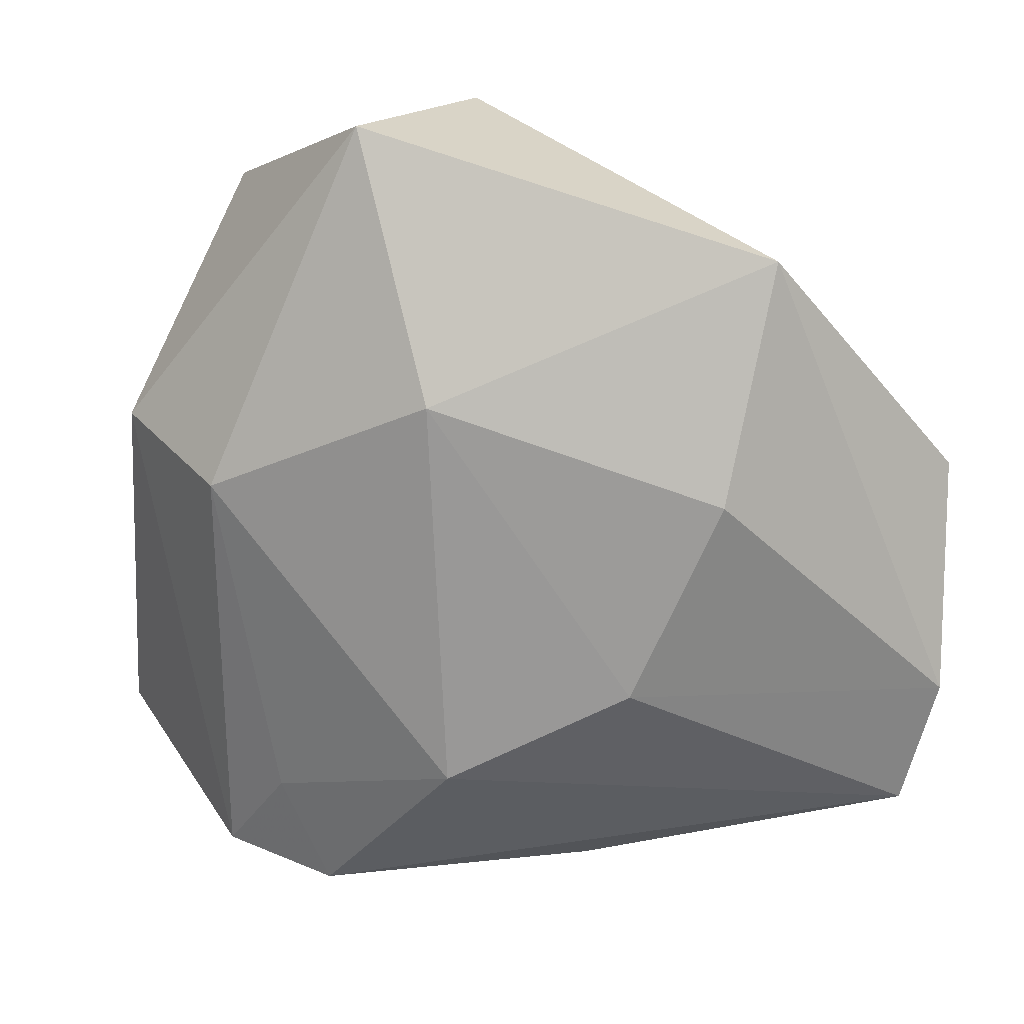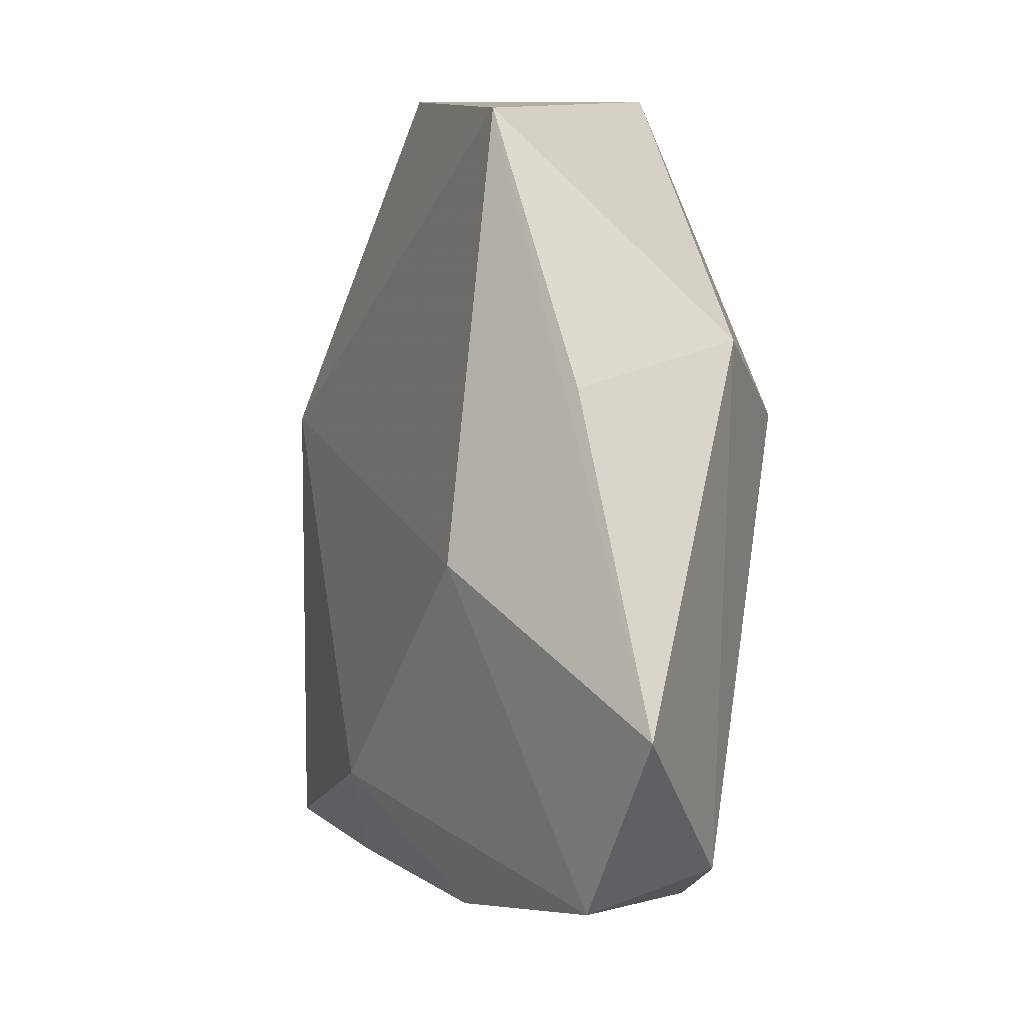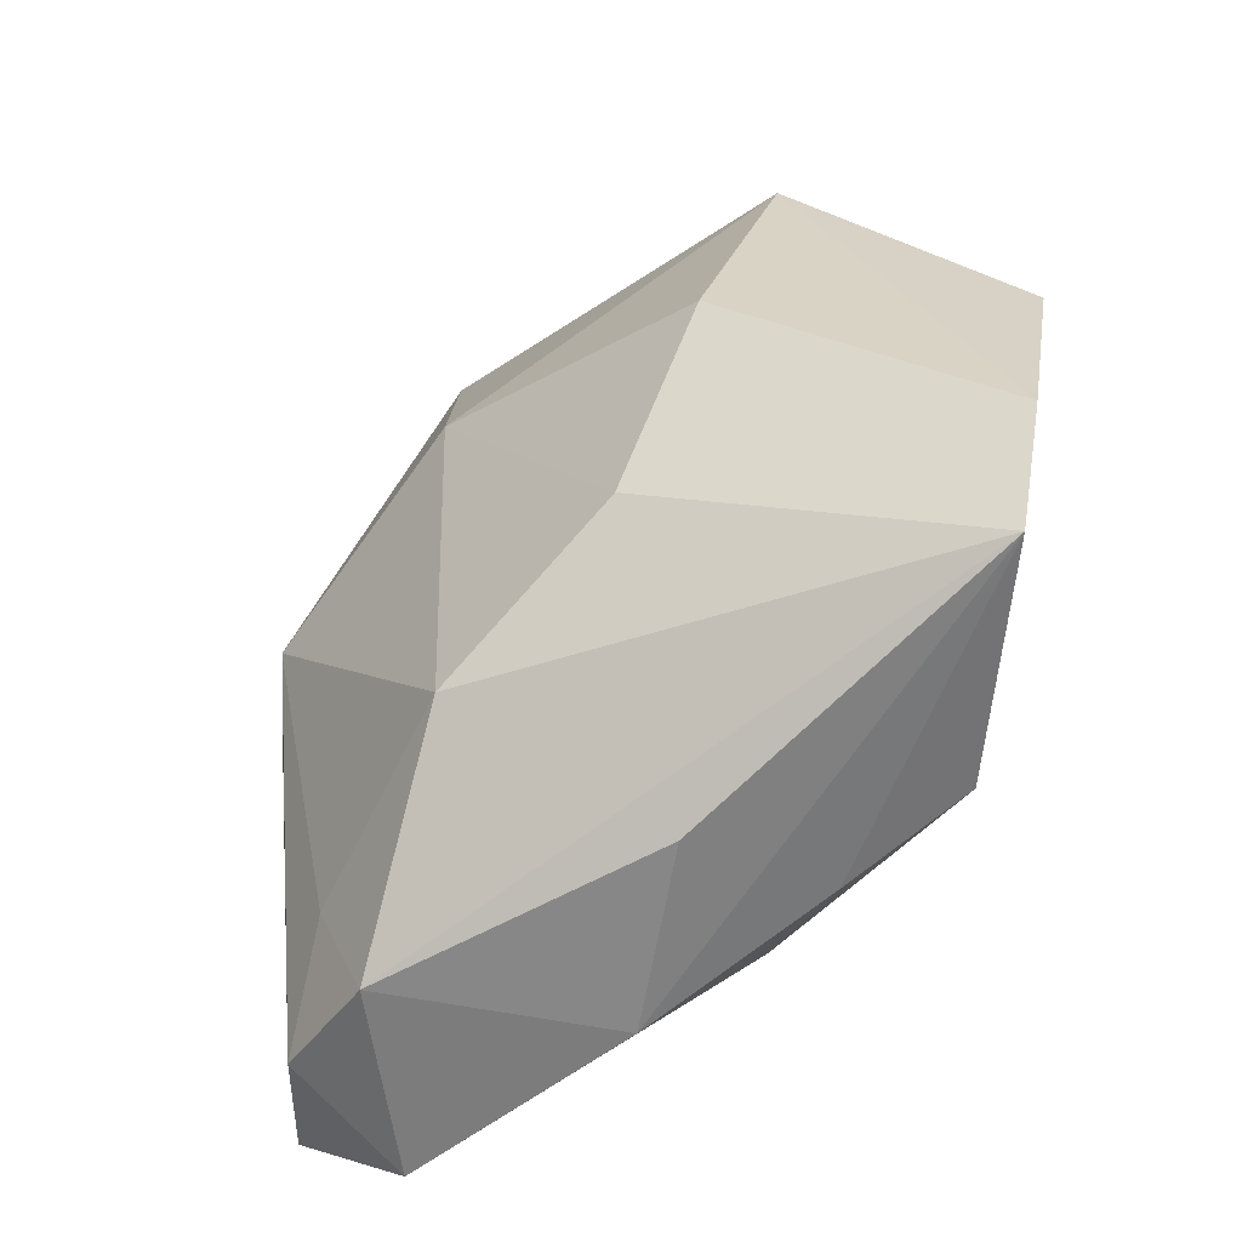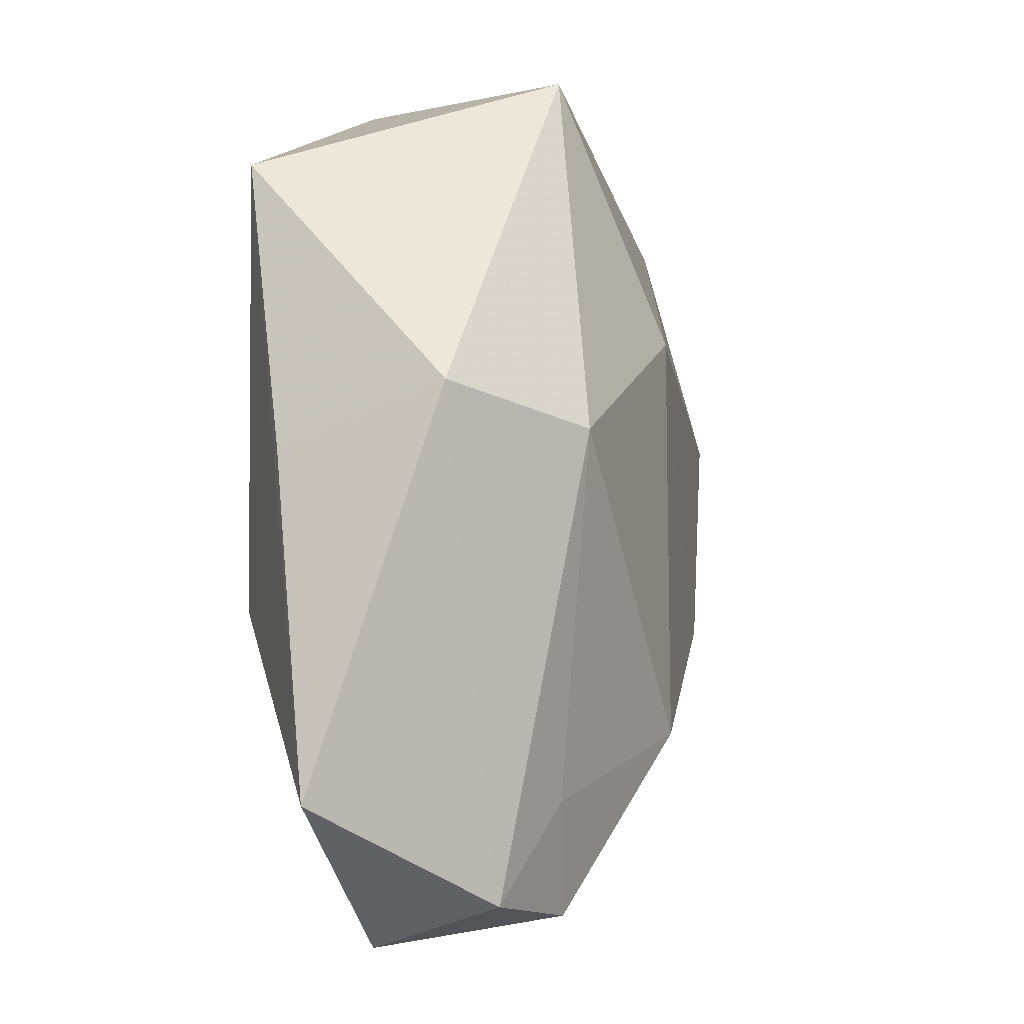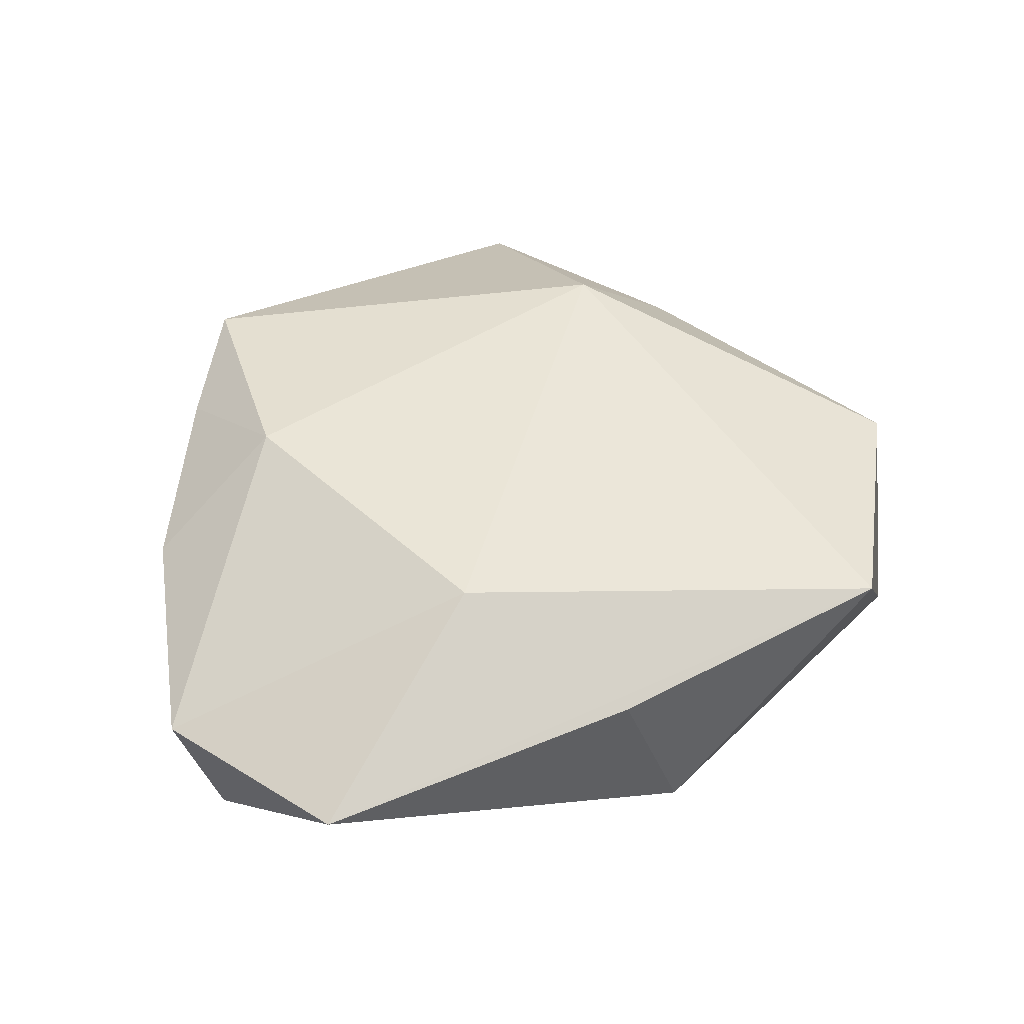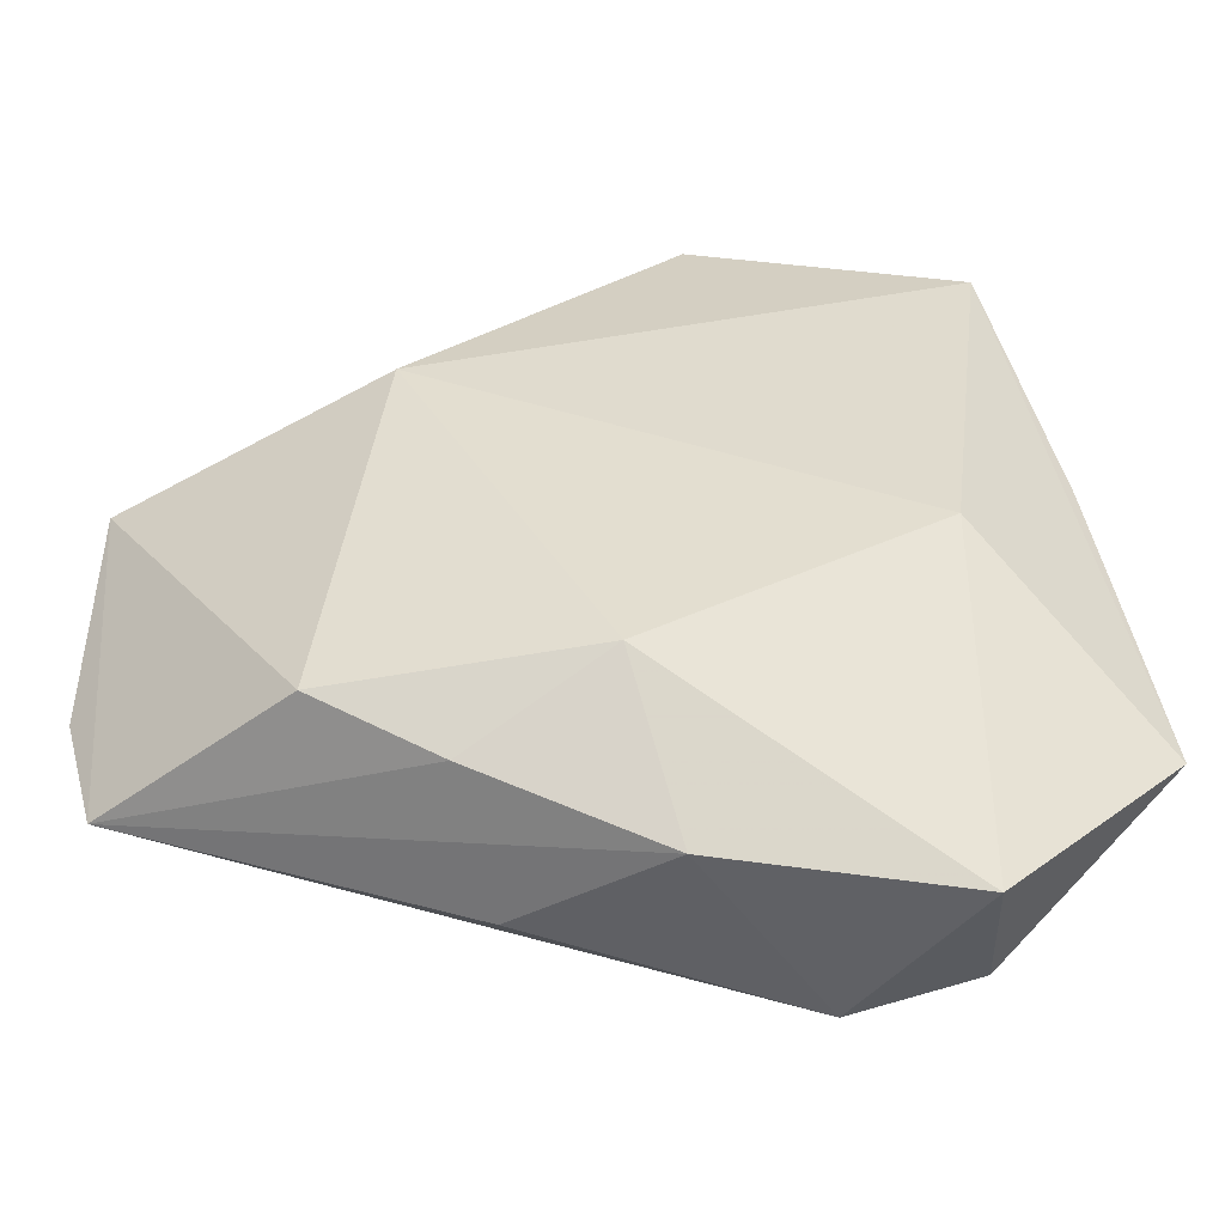
<metadata>
{"format":"obj","ext":"obj","renderer":"f3d","projection":"perspective","resolution":1024,"background":"white","views":[{"elev":20.0,"azim":-166.2,"up":"+Y"},{"elev":-9.8,"azim":69.1,"up":"+Y"},{"elev":-52.6,"azim":-133.5,"up":"+Y"},{"elev":-2.7,"azim":108.0,"up":"+Y"},{"elev":43.5,"azim":78.8,"up":"+Z"},{"elev":-53.9,"azim":1.0,"up":"+Y"}]}
</metadata>
<code>
v 0.03119 0.0326 0.01373
v -0.02834 0.02528 0.005885
v 0.02698 -0.03617 -0.009431
v 0.02594 -0.009218 0.01613
v -0.04776 -0.01406 -0.0007348
v 0.04269 -0.02618 0.00352
v -0.0262 -0.02872 0.01401
v 0.02677 -0.04039 0.002983
v -0.04428 -0.02706 -0.0004087
v 0.004471 0.04226 0.01186
v 0.02454 0.007527 -0.01733
v 0.03679 0.01125 -0.007611
v 0.003191 -0.03917 0.006138
v -0.01841 -0.01133 -0.01671
v -0.001389 -0.02635 0.01657
v -0.02702 0.008817 -0.01534
v -0.03036 0.03156 -0.008126
v 0.001586 0.01778 -0.0187
v 0.01508 -0.03822 -0.01185
v 0.01973 -0.02702 -0.01313
v 0.03766 0.005316 0.008124
v -0.01457 -0.03337 0.0107
v 0.0107 0.04303 -0.01019
v -0.01141 -0.03617 -0.003464
v -0.0469 0.008412 0.004915
v -0.02114 0.01367 0.01667
v -0.0001409 -0.02146 -0.01868
f 1 26 4
f 1 12 23
f 3 12 6
f 6 1 4
f 11 12 3
f 23 12 11
f 10 1 23
f 23 17 10
f 26 1 10
f 4 26 15
f 26 7 15
f 12 1 21
f 21 6 12
f 1 6 21
f 3 6 8
f 8 6 4
f 4 15 8
f 5 17 16
f 23 11 18
f 16 17 18
f 18 17 23
f 20 11 3
f 3 8 19
f 19 20 3
f 9 19 24
f 26 10 2
f 2 10 17
f 25 9 7
f 25 5 9
f 25 7 26
f 26 2 25
f 17 5 25
f 25 2 17
f 20 19 27
f 11 20 27
f 27 18 11
f 27 19 9
f 22 15 7
f 7 9 22
f 13 19 8
f 13 24 19
f 13 8 15
f 15 22 13
f 9 24 13
f 13 22 9
f 16 18 14
f 18 27 14
f 14 27 9
f 14 5 16
f 9 5 14

</code>
